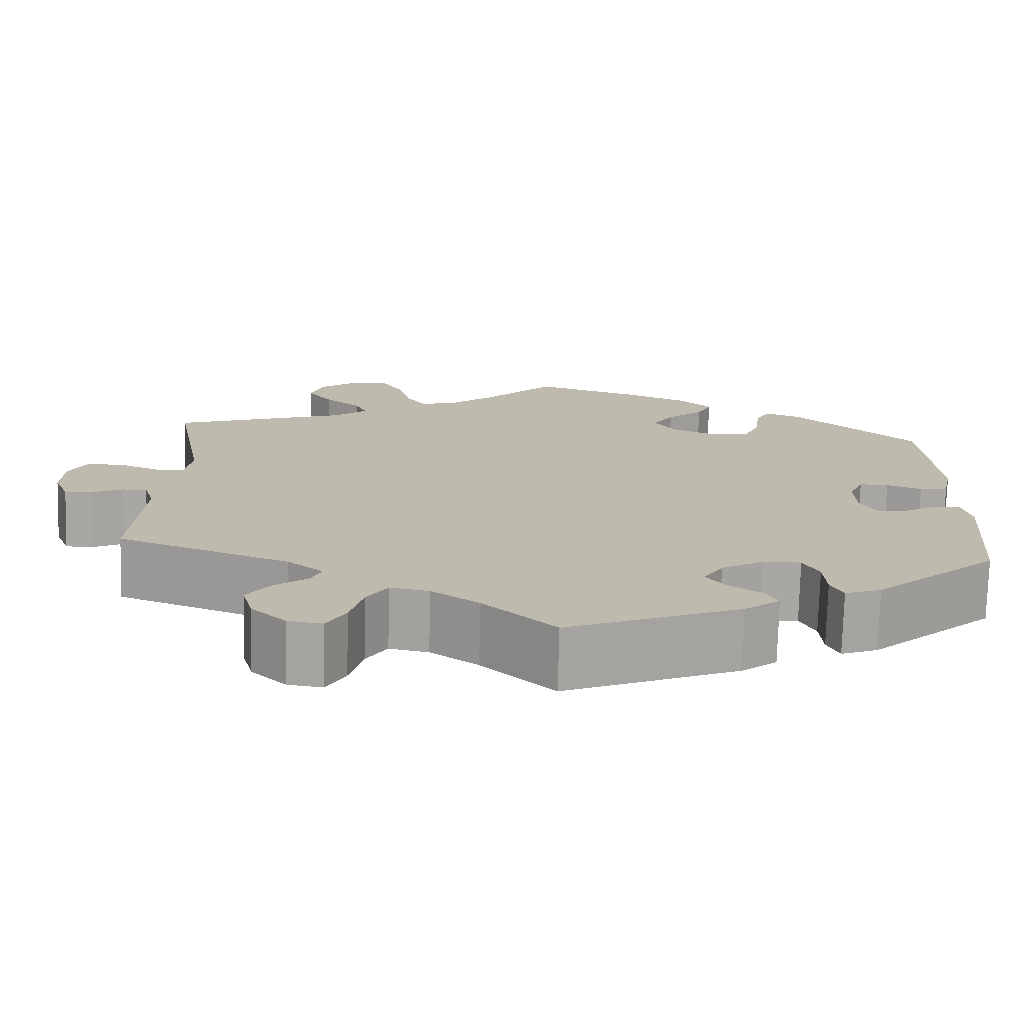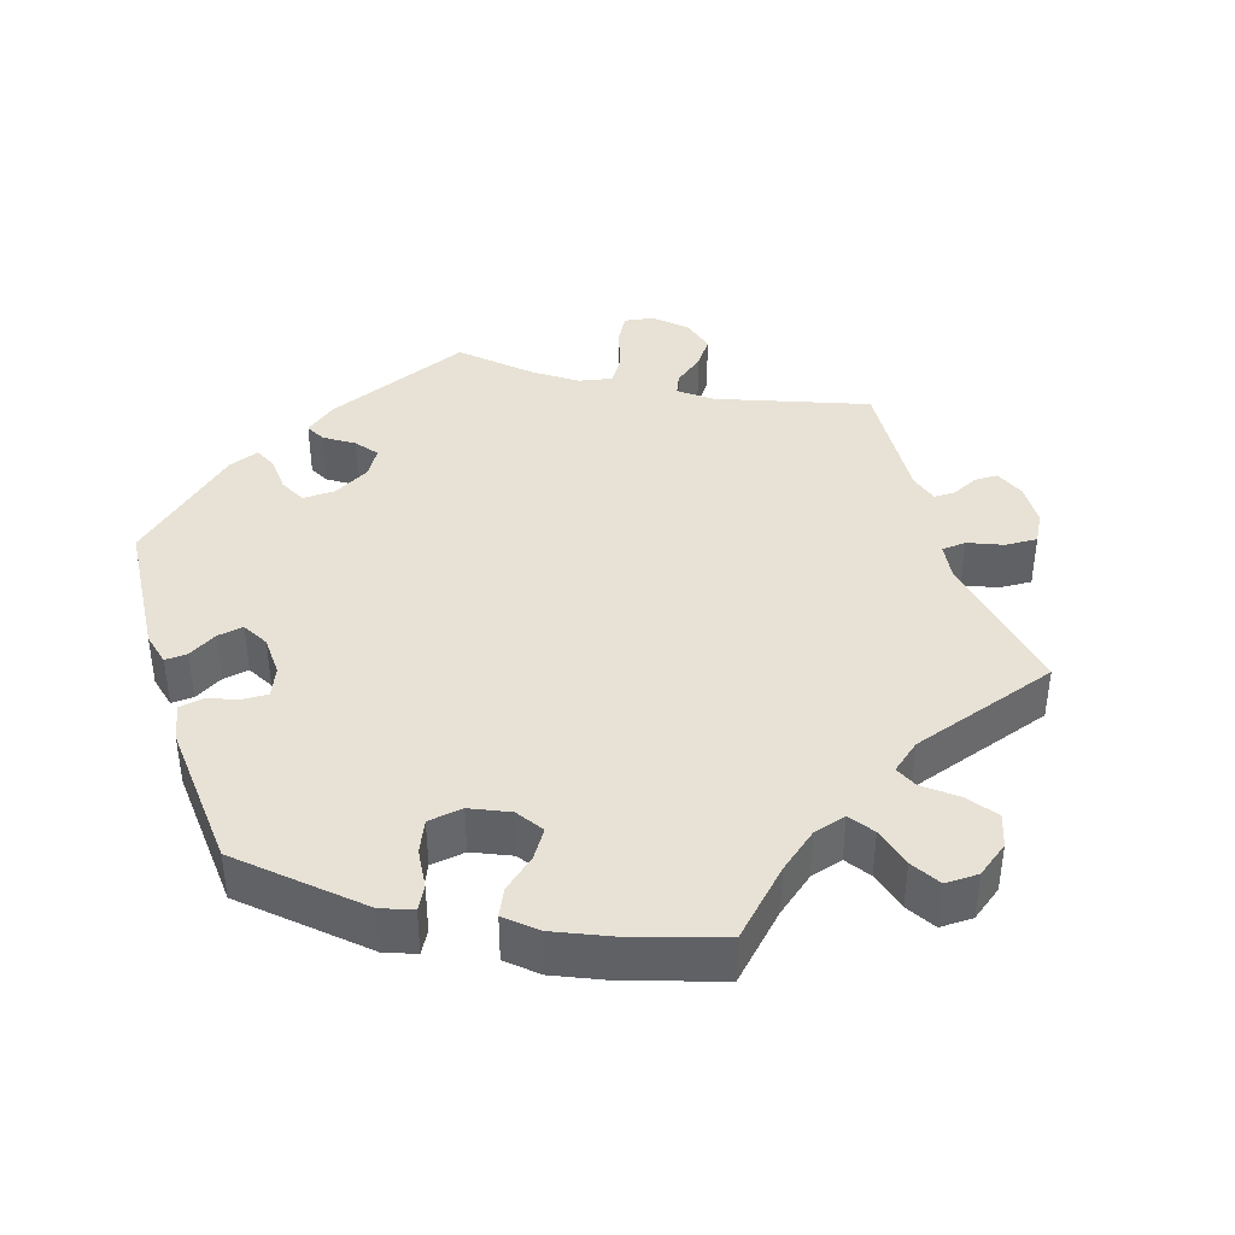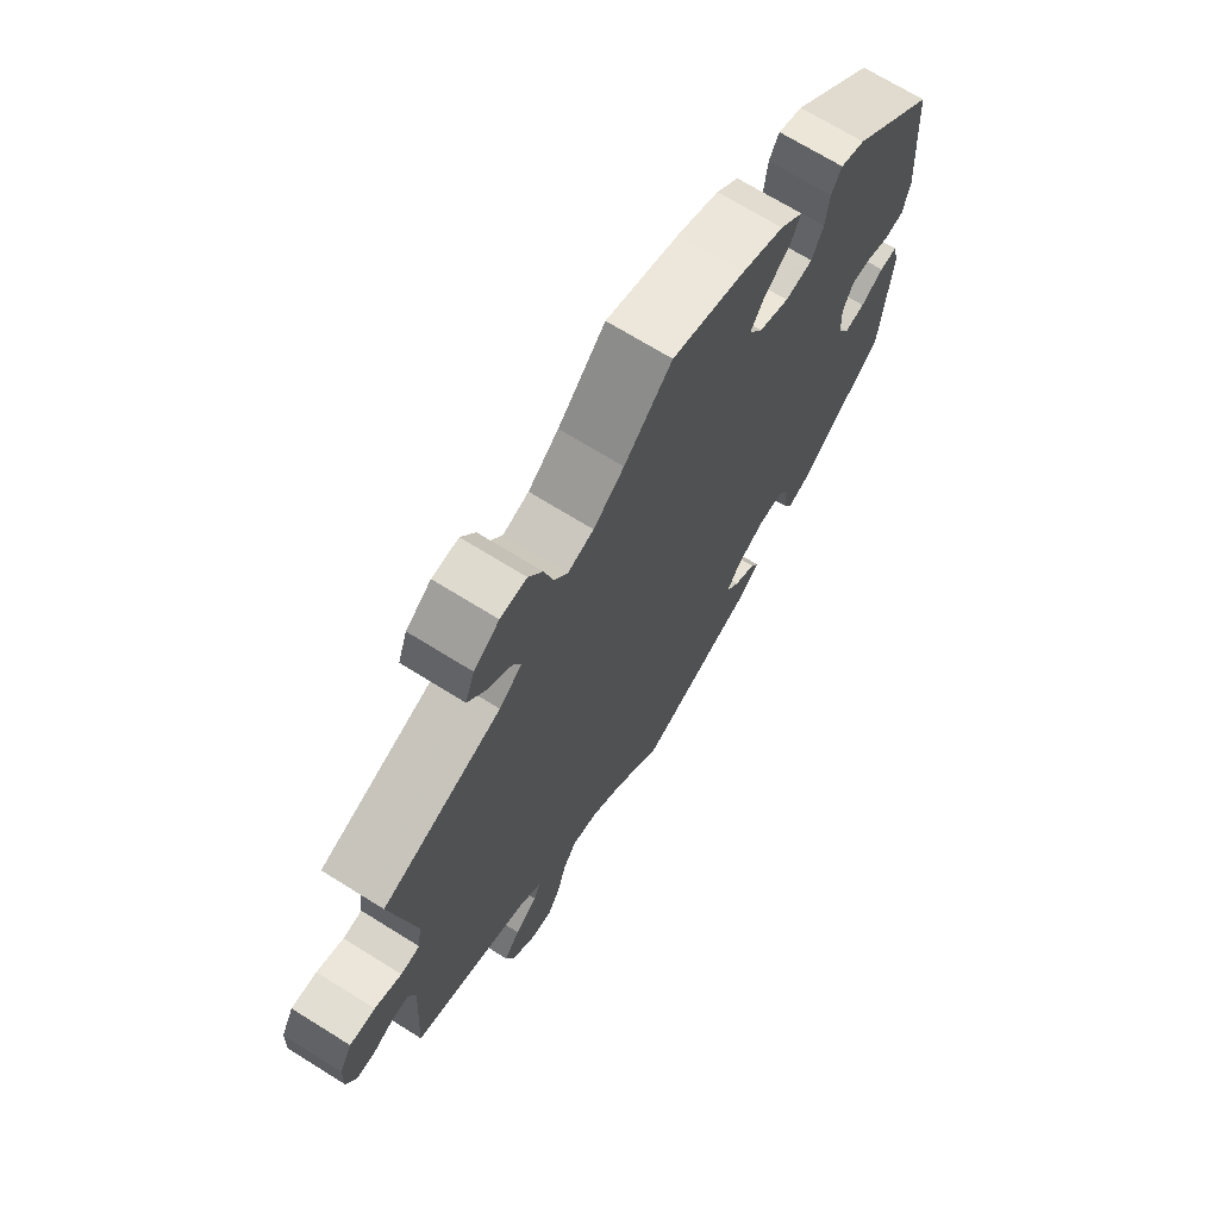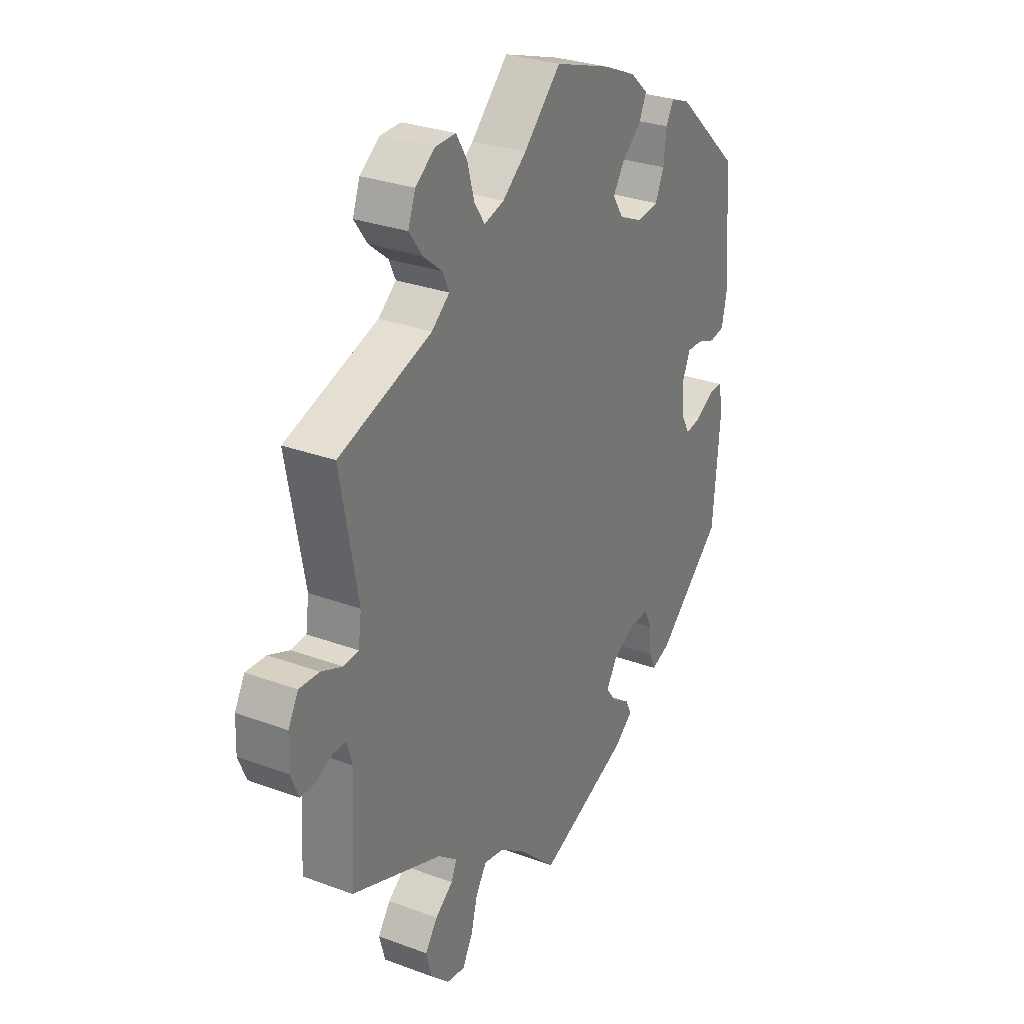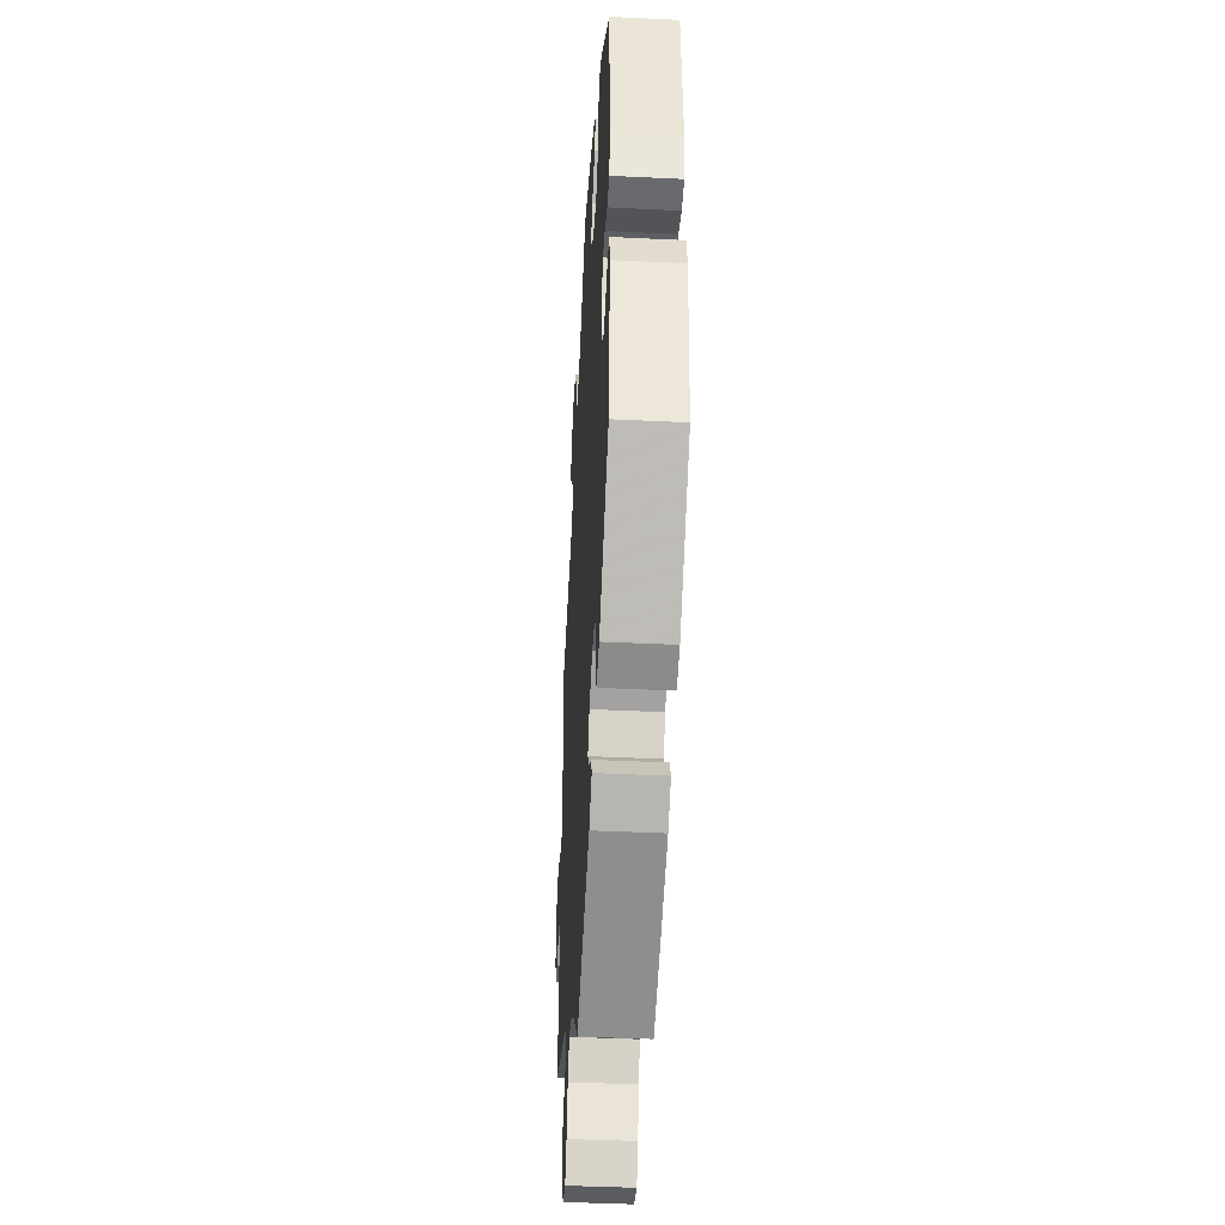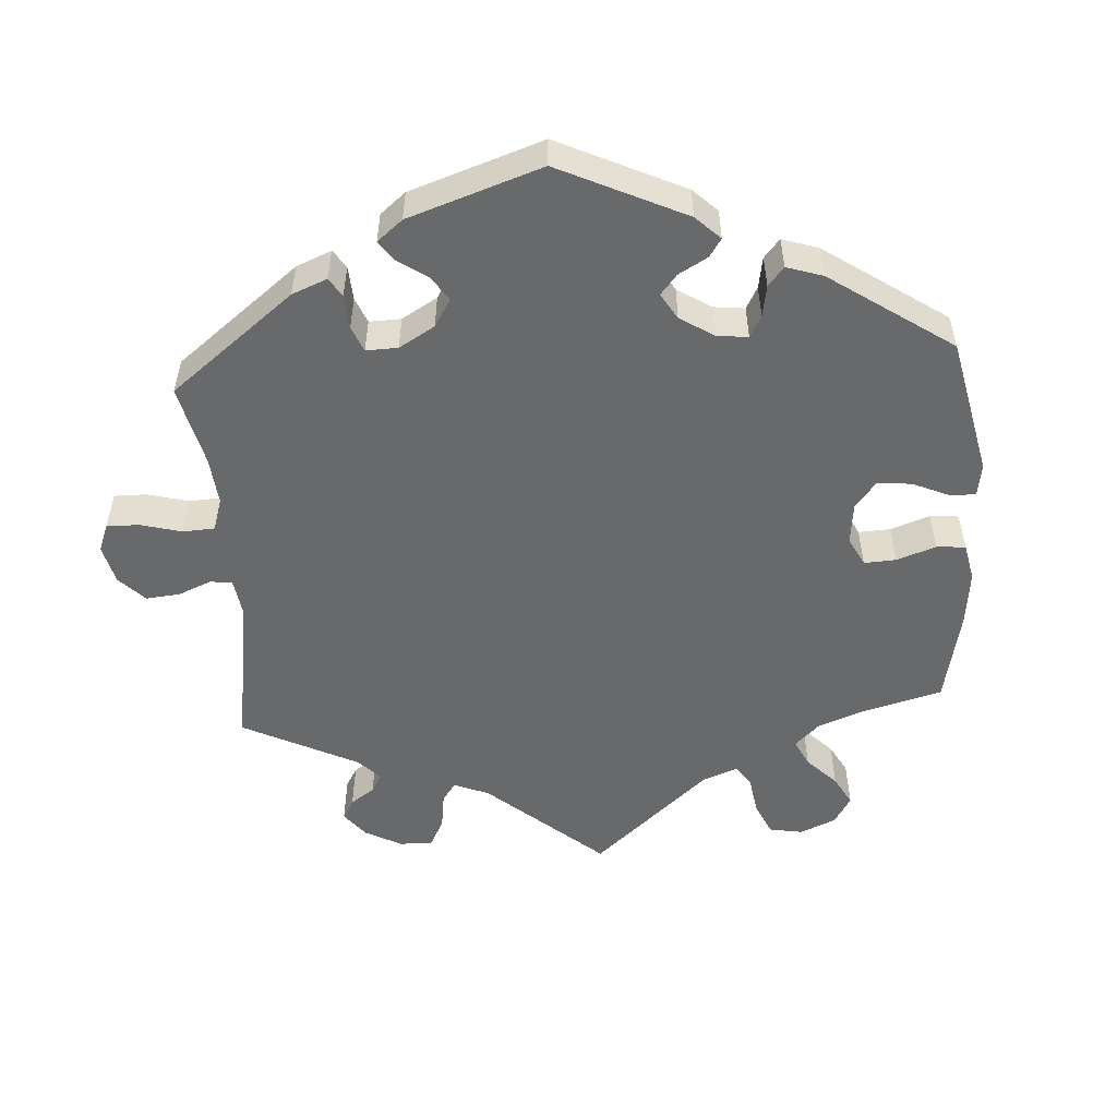
<metadata>
{"format":"obj","ext":"obj","renderer":"f3d","projection":"perspective","resolution":1024,"background":"white","views":[{"elev":-74.6,"azim":178.5,"up":"+Z"},{"elev":40.2,"azim":-17.6,"up":"+Y"},{"elev":70.0,"azim":121.9,"up":"+Z"},{"elev":29.1,"azim":118.9,"up":"+Z"},{"elev":-42.8,"azim":-93.3,"up":"+Z"},{"elev":-52.6,"azim":-116.2,"up":"+Y"}]}
</metadata>
<code>
v 0.081 0.07 0.497
v 0.133 0.07 0.455
v 0.177 0.07 0.442
v 0.2 0.07 0.476
v 0.215 0.07 0.531
v 0.239 0.07 0.571
v 0.284 0.07 0.57
v 0.327 0.07 0.538
v 0.343 0.07 0.494
v 0.314 0.07 0.454
v 0.272 0.07 0.42
v 0.258 0.07 0.389
v 0.297 0.07 0.357
v 0.5 0.07 0.289
v 0.462 0.07 0.084
v 0.469 0.07 0.033
v 0.502 0.07 0.03
v 0.548 0.07 0.049
v 0.592 0.07 0.051
v 0.614 0.07 0.011
v 0.616 0.07 -0.046
v 0.599 0.07 -0.088
v 0.567 0.07 -0.088
v 0.531 0.07 -0.071
v 0.502 0.07 -0.071
v 0.49 0.07 -0.111
v 0.501 0.07 -0.288
v 0.302 0.07 -0.364
v 0.26 0.07 -0.397
v 0.272 0.07 -0.425
v 0.311 0.07 -0.455
v 0.338 0.07 -0.493
v 0.325 0.07 -0.54
v 0.285 0.07 -0.578
v 0.245 0.07 -0.584
v 0.223 0.07 -0.545
v 0.208 0.07 -0.489
v 0.184 0.07 -0.452
v 0.139 0.07 -0.461
v 0.084 0.07 -0.5
v 0.001 0.07 -0.578
v -0.199 0.07 -0.497
v -0.24 0.07 -0.465
v -0.226 0.07 -0.438
v -0.187 0.07 -0.412
v -0.164 0.07 -0.382
v -0.187 0.07 -0.345
v -0.236 0.07 -0.317
v -0.28 0.07 -0.316
v -0.298 0.07 -0.352
v -0.301 0.07 -0.4
v -0.315 0.07 -0.431
v -0.357 0.07 -0.415
v -0.501 0.07 -0.288
v -0.517 0.07 -0.098
v -0.506 0.07 -0.053
v -0.476 0.07 -0.055
v -0.437 0.07 -0.078
v -0.402 0.07 -0.084
v -0.382 0.07 -0.048
v -0.38 0.07 0.007
v -0.397 0.07 0.046
v -0.431 0.07 0.045
v -0.472 0.07 0.03
v -0.505 0.07 0.036
v -0.516 0.07 0.087
v -0.501 0.07 0.289
v -0.358 0.07 0.42
v -0.316 0.07 0.436
v -0.299 0.07 0.405
v -0.293 0.07 0.351
v -0.274 0.07 0.308
v -0.227 0.07 0.301
v -0.175 0.07 0.324
v -0.151 0.07 0.361
v -0.175 0.07 0.398
v -0.218 0.07 0.435
v -0.235 0.07 0.471
v -0.196 0.07 0.506
v -0.125 0.07 0.537
v 0 0.07 0.578
v 0.081 0 0.497
v 0.133 0 0.455
v 0.177 0 0.442
v 0.2 0 0.476
v 0.215 0 0.531
v 0.239 0 0.571
v 0.284 0 0.57
v 0.327 0 0.538
v 0.343 0 0.494
v 0.314 0 0.454
v 0.272 0 0.42
v 0.258 0 0.389
v 0.297 0 0.357
v 0.5 0 0.289
v 0.462 0 0.084
v 0.469 0 0.033
v 0.502 0 0.03
v 0.548 0 0.049
v 0.592 0 0.051
v 0.614 0 0.011
v 0.616 0 -0.046
v 0.599 0 -0.088
v 0.567 0 -0.088
v 0.531 0 -0.071
v 0.502 0 -0.071
v 0.49 0 -0.111
v 0.501 0 -0.288
v 0.302 0 -0.364
v 0.26 0 -0.397
v 0.272 0 -0.425
v 0.311 0 -0.455
v 0.338 0 -0.493
v 0.325 0 -0.54
v 0.285 0 -0.578
v 0.245 0 -0.584
v 0.223 0 -0.545
v 0.208 0 -0.489
v 0.184 0 -0.452
v 0.139 0 -0.461
v 0.084 0 -0.5
v 0.001 0 -0.578
v -0.199 0 -0.497
v -0.24 0 -0.465
v -0.226 0 -0.438
v -0.187 0 -0.412
v -0.164 0 -0.382
v -0.187 0 -0.345
v -0.236 0 -0.317
v -0.28 0 -0.316
v -0.298 0 -0.352
v -0.301 0 -0.4
v -0.315 0 -0.431
v -0.357 0 -0.415
v -0.501 0 -0.288
v -0.517 0 -0.098
v -0.506 0 -0.053
v -0.476 0 -0.055
v -0.437 0 -0.078
v -0.402 0 -0.084
v -0.382 0 -0.048
v -0.38 0 0.007
v -0.397 0 0.046
v -0.431 0 0.045
v -0.472 0 0.03
v -0.505 0 0.036
v -0.516 0 0.087
v -0.501 0 0.289
v -0.358 0 0.42
v -0.316 0 0.436
v -0.299 0 0.405
v -0.293 0 0.351
v -0.274 0 0.308
v -0.227 0 0.301
v -0.175 0 0.324
v -0.151 0 0.361
v -0.175 0 0.398
v -0.218 0 0.435
v -0.235 0 0.471
v -0.196 0 0.506
v -0.125 0 0.537
v 0 0 0.578
f 80 81 1
f 79 80 1 2
f 76 77 78 79
f 75 76 79 2
f 74 75 2 3
f 73 74 3
f 68 69 70 71
f 68 71 72
f 67 68 72
f 66 67 72 73
f 63 64 65 66
f 62 63 66 73
f 55 56 57 58
f 55 58 59
f 54 55 59
f 53 54 59 60
f 50 51 52 53
f 49 50 53 60
f 42 43 44 45
f 40 41 42 45
f 39 40 45 46
f 38 39 46 47
f 34 35 36 37
f 34 37 38
f 33 34 38
f 30 31 32 33
f 30 33 38
f 29 30 38 47
f 26 27 28
f 25 26 28 29
f 21 22 23 24
f 21 24 25
f 20 21 25
f 17 18 19 20
f 16 17 20 25
f 13 14 15
f 12 13 15 16
f 8 9 10 11
f 6 7 8 11
f 4 5 6 11
f 3 4 11 12
f 61 62 73 3
f 48 49 60 61
f 29 47 48 61
f 16 25 29 61
f 3 12 16 61
f 82 162 161
f 83 82 161 160
f 160 159 158 157
f 83 160 157 156
f 84 83 156 155
f 84 155 154
f 152 151 150 149
f 153 152 149
f 153 149 148
f 154 153 148 147
f 147 146 145 144
f 154 147 144 143
f 139 138 137 136
f 140 139 136
f 140 136 135
f 141 140 135 134
f 134 133 132 131
f 141 134 131 130
f 126 125 124 123
f 126 123 122 121
f 127 126 121 120
f 128 127 120 119
f 118 117 116 115
f 119 118 115
f 119 115 114
f 114 113 112 111
f 119 114 111
f 128 119 111 110
f 109 108 107
f 110 109 107 106
f 105 104 103 102
f 106 105 102
f 106 102 101
f 101 100 99 98
f 106 101 98 97
f 96 95 94
f 97 96 94 93
f 92 91 90 89
f 92 89 88 87
f 92 87 86 85
f 93 92 85 84
f 84 154 143 142
f 142 141 130 129
f 142 129 128 110
f 142 110 106 97
f 142 97 93 84
f 1 82 83 2
f 2 83 84 3
f 3 84 85 4
f 4 85 86 5
f 5 86 87 6
f 6 87 88 7
f 7 88 89 8
f 8 89 90 9
f 9 90 91 10
f 10 91 92 11
f 11 92 93 12
f 12 93 94 13
f 13 94 95 14
f 14 95 96 15
f 15 96 97 16
f 16 97 98 17
f 17 98 99 18
f 18 99 100 19
f 19 100 101 20
f 20 101 102 21
f 21 102 103 22
f 22 103 104 23
f 23 104 105 24
f 24 105 106 25
f 25 106 107 26
f 26 107 108 27
f 27 108 109 28
f 28 109 110 29
f 29 110 111 30
f 30 111 112 31
f 31 112 113 32
f 32 113 114 33
f 33 114 115 34
f 34 115 116 35
f 35 116 117 36
f 36 117 118 37
f 37 118 119 38
f 38 119 120 39
f 39 120 121 40
f 40 121 122 41
f 41 122 123 42
f 42 123 124 43
f 43 124 125 44
f 44 125 126 45
f 45 126 127 46
f 46 127 128 47
f 47 128 129 48
f 48 129 130 49
f 49 130 131 50
f 50 131 132 51
f 51 132 133 52
f 52 133 134 53
f 53 134 135 54
f 54 135 136 55
f 55 136 137 56
f 56 137 138 57
f 57 138 139 58
f 58 139 140 59
f 59 140 141 60
f 60 141 142 61
f 61 142 143 62
f 62 143 144 63
f 63 144 145 64
f 64 145 146 65
f 65 146 147 66
f 66 147 148 67
f 67 148 149 68
f 68 149 150 69
f 69 150 151 70
f 70 151 152 71
f 71 152 153 72
f 72 153 154 73
f 73 154 155 74
f 74 155 156 75
f 75 156 157 76
f 76 157 158 77
f 77 158 159 78
f 78 159 160 79
f 79 160 161 80
f 80 161 162 81
f 81 162 82 1

</code>
